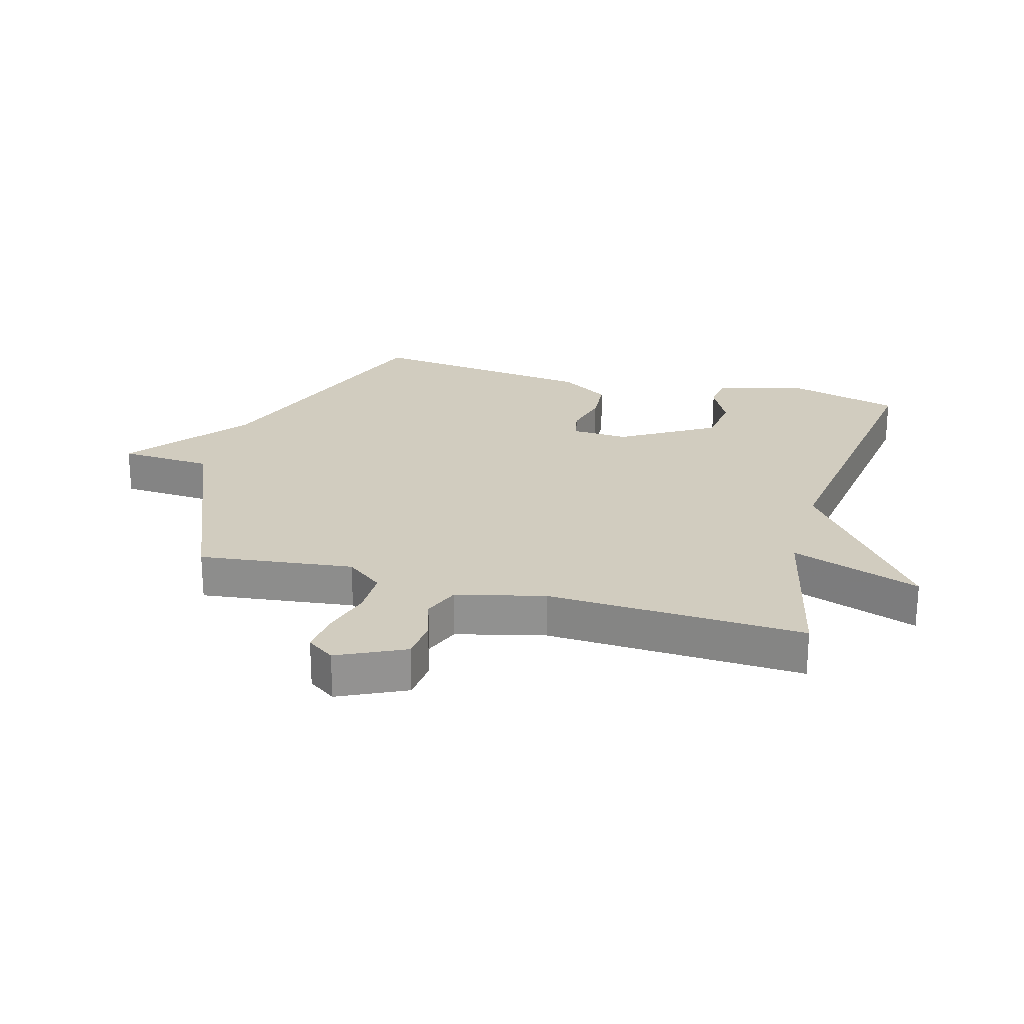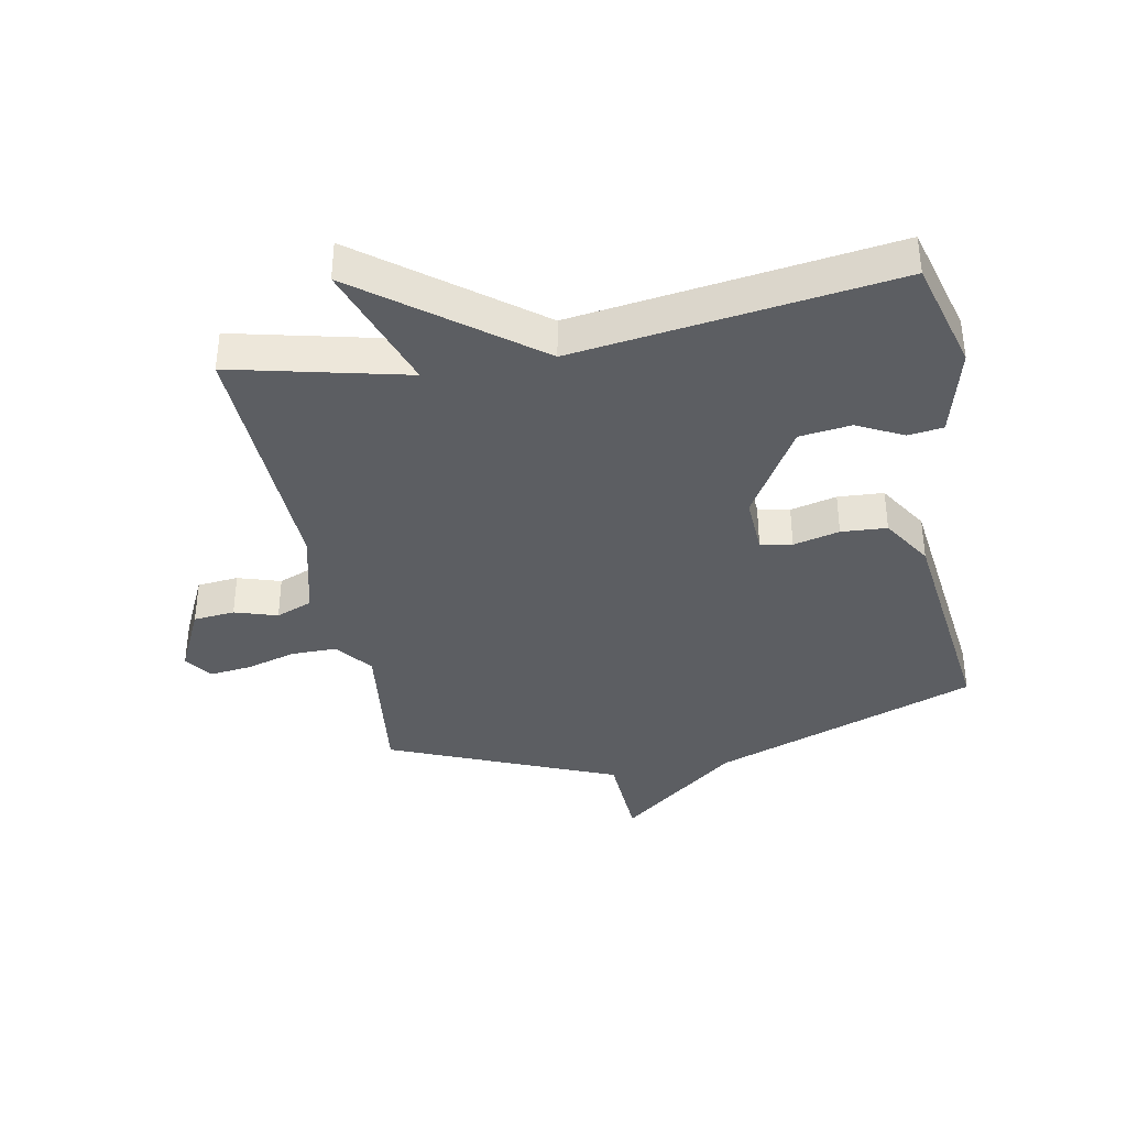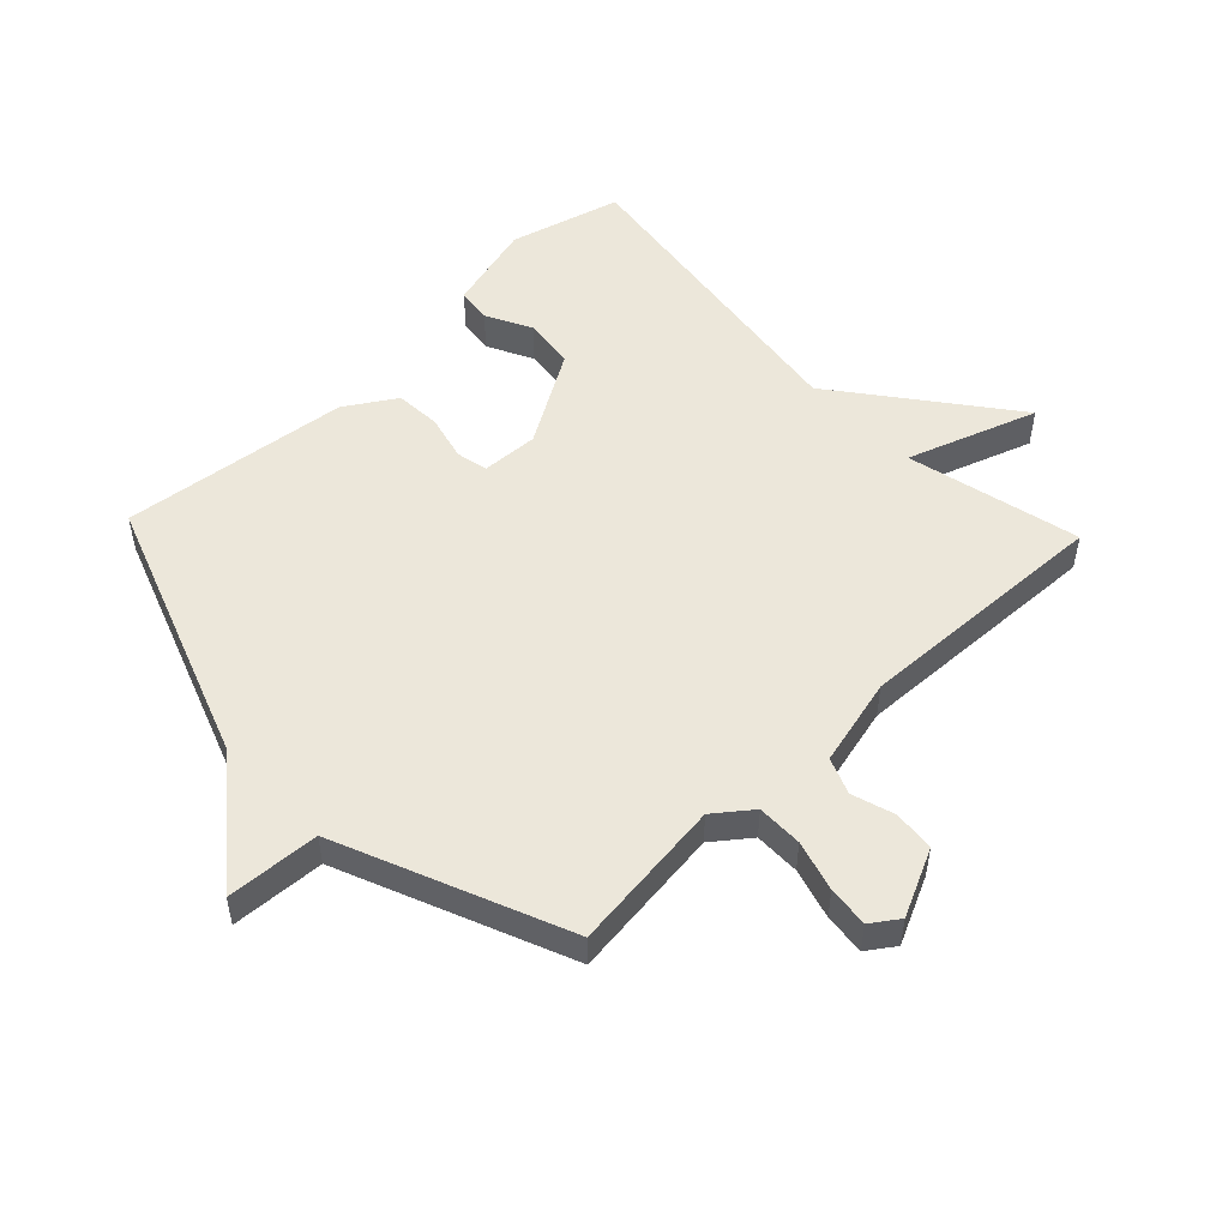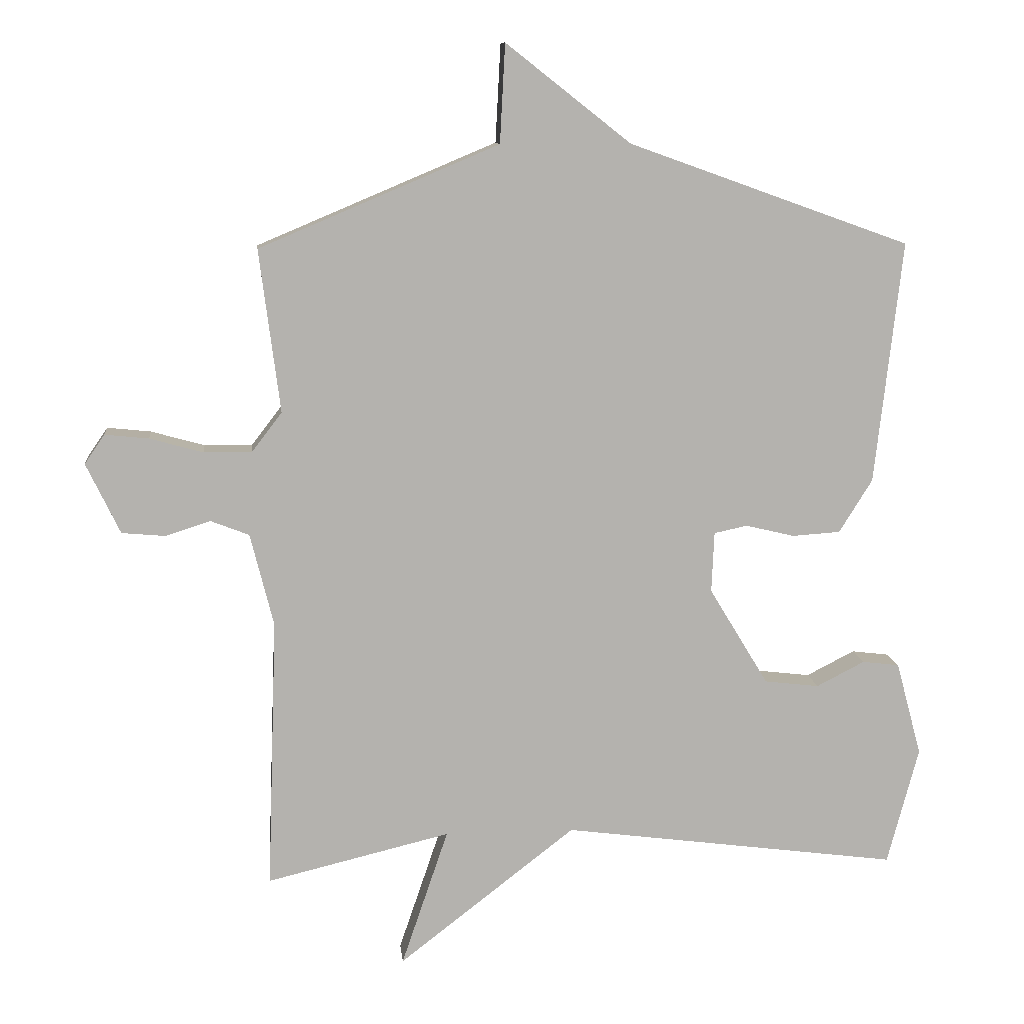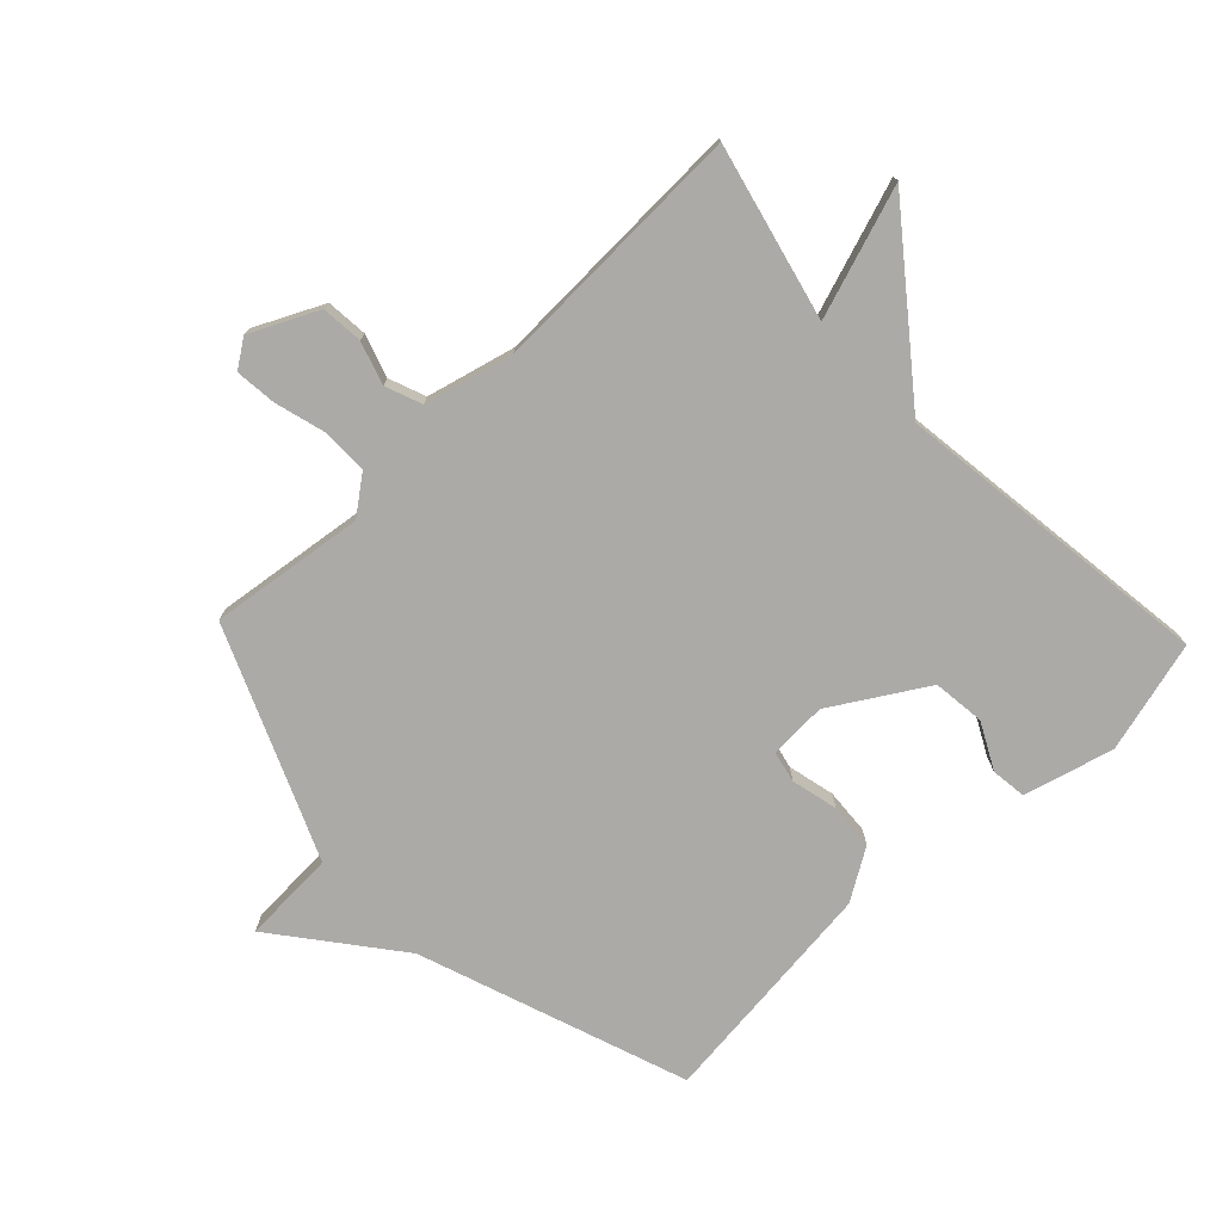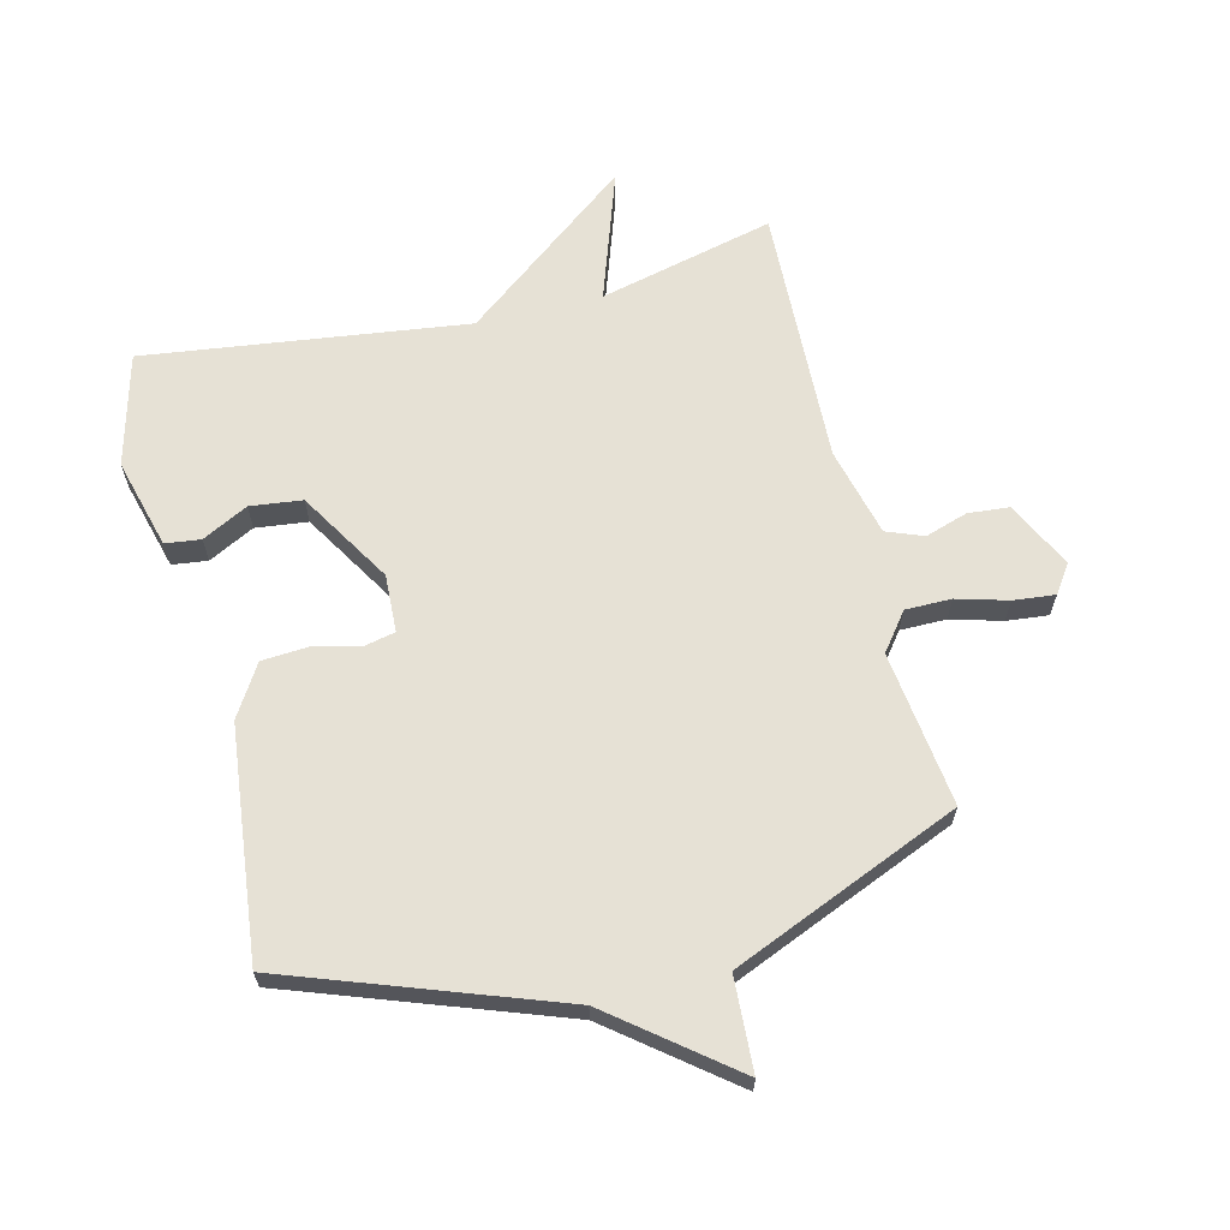
<metadata>
{"format":"obj","ext":"obj","renderer":"f3d","projection":"perspective","resolution":1024,"background":"white","views":[{"elev":23.9,"azim":105.9,"up":"+Y"},{"elev":-37.8,"azim":-168.9,"up":"+Y"},{"elev":51.6,"azim":46.5,"up":"+Y"},{"elev":10.7,"azim":174.1,"up":"+Z"},{"elev":-75.8,"azim":133.5,"up":"+Y"},{"elev":64.7,"azim":-13.9,"up":"+Y"}]}
</metadata>
<code>
v -0.5 0.07 0.5
v -0.068 0.07 0.655
v 0.124 0.07 0.806
v 0.132 0.07 0.655
v 0.5 0.07 0.5
v 0.468 0.07 0.25
v 0.514 0.07 0.19
v 0.588 0.07 0.19
v 0.67 0.07 0.213
v 0.737 0.07 0.22
v 0.768 0.07 0.175
v 0.716 0.07 0.067
v 0.649 0.07 0.061
v 0.58 0.07 0.083
v 0.521 0.07 0.06
v 0.485 0.07 -0.083
v 0.5 0.07 -0.5
v 0.218 0.07 -0.432
v 0.29 0.07 -0.643
v 0.018 0.07 -0.432
v -0.5 0.07 -0.5
v -0.548 0.07 -0.319
v -0.509 0.07 -0.174
v -0.452 0.07 -0.167
v -0.378 0.07 -0.205
v -0.294 0.07 -0.195
v -0.203 0.07 -0.045
v -0.207 0.07 0.048
v -0.258 0.07 0.059
v -0.333 0.07 0.041
v -0.407 0.07 0.046
v -0.458 0.07 0.128
v -0.5 0 0.5
v -0.068 0 0.655
v 0.124 0 0.806
v 0.132 0 0.655
v 0.5 0 0.5
v 0.468 0 0.25
v 0.514 0 0.19
v 0.588 0 0.19
v 0.67 0 0.213
v 0.737 0 0.22
v 0.768 0 0.175
v 0.716 0 0.067
v 0.649 0 0.061
v 0.58 0 0.083
v 0.521 0 0.06
v 0.485 0 -0.083
v 0.5 0 -0.5
v 0.218 0 -0.432
v 0.29 0 -0.643
v 0.018 0 -0.432
v -0.5 0 -0.5
v -0.548 0 -0.319
v -0.509 0 -0.174
v -0.452 0 -0.167
v -0.378 0 -0.205
v -0.294 0 -0.195
v -0.203 0 -0.045
v -0.207 0 0.048
v -0.258 0 0.059
v -0.333 0 0.041
v -0.407 0 0.046
v -0.458 0 0.128
f 32 1 2
f 31 32 2
f 30 31 2
f 29 30 2
f 2 3 4
f 29 2 4
f 28 29 4
f 4 5 6
f 28 4 6
f 27 28 6
f 26 27 6 7
f 23 24 25
f 22 23 25
f 21 22 25
f 20 21 25
f 20 25 26
f 18 19 20
f 26 7 8
f 20 26 8
f 18 20 8
f 16 17 18
f 15 16 18
f 12 13 14
f 11 12 14
f 10 11 14
f 9 10 14
f 8 9 14
f 8 14 15
f 8 15 18
f 34 33 64
f 34 64 63
f 34 63 62
f 34 62 61
f 36 35 34
f 36 34 61
f 36 61 60
f 38 37 36
f 38 36 60
f 38 60 59
f 39 38 59 58
f 57 56 55
f 57 55 54
f 57 54 53
f 57 53 52
f 58 57 52
f 52 51 50
f 40 39 58
f 40 58 52
f 40 52 50
f 50 49 48
f 50 48 47
f 46 45 44
f 46 44 43
f 46 43 42
f 46 42 41
f 46 41 40
f 47 46 40
f 50 47 40
f 1 33 34 2
f 2 34 35 3
f 3 35 36 4
f 4 36 37 5
f 5 37 38 6
f 6 38 39 7
f 7 39 40 8
f 8 40 41 9
f 9 41 42 10
f 10 42 43 11
f 11 43 44 12
f 12 44 45 13
f 13 45 46 14
f 14 46 47 15
f 15 47 48 16
f 16 48 49 17
f 17 49 50 18
f 18 50 51 19
f 19 51 52 20
f 20 52 53 21
f 21 53 54 22
f 22 54 55 23
f 23 55 56 24
f 24 56 57 25
f 25 57 58 26
f 26 58 59 27
f 27 59 60 28
f 28 60 61 29
f 29 61 62 30
f 30 62 63 31
f 31 63 64 32
f 32 64 33 1

</code>
